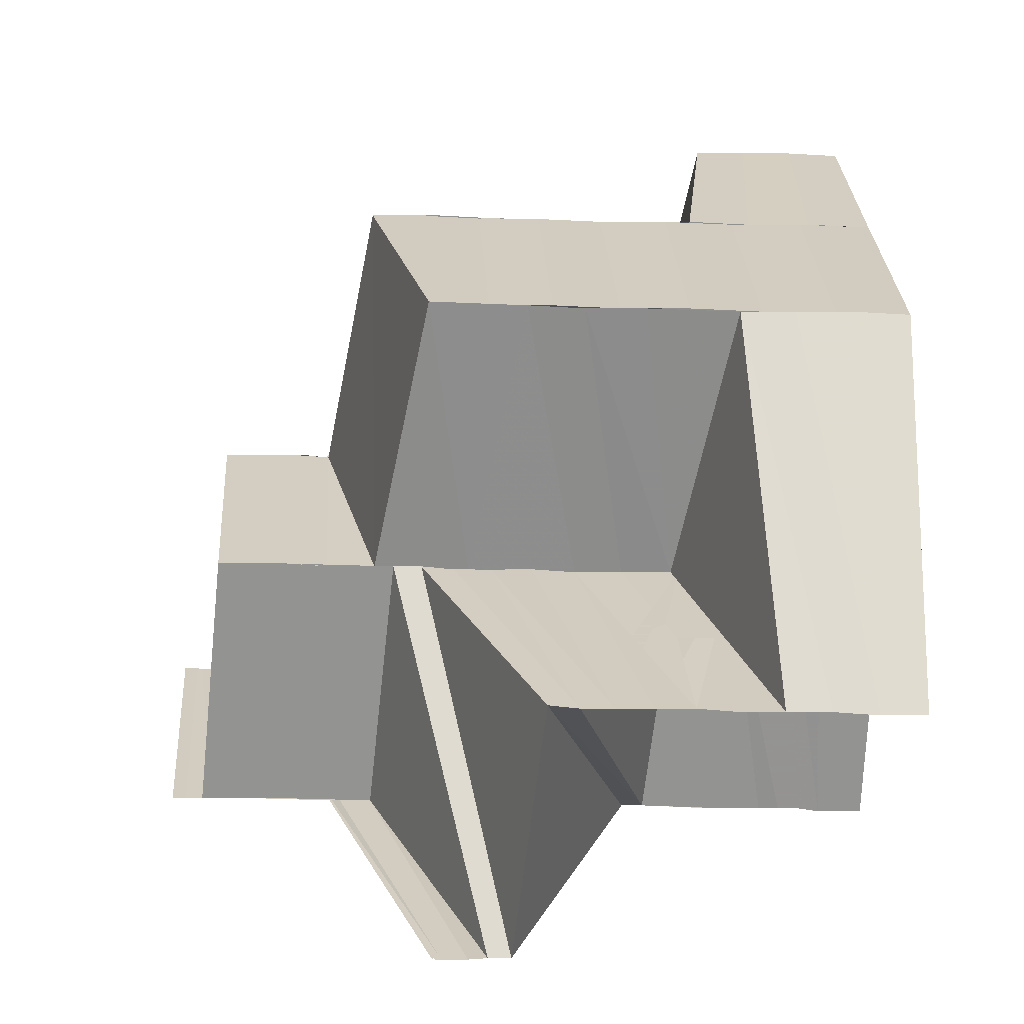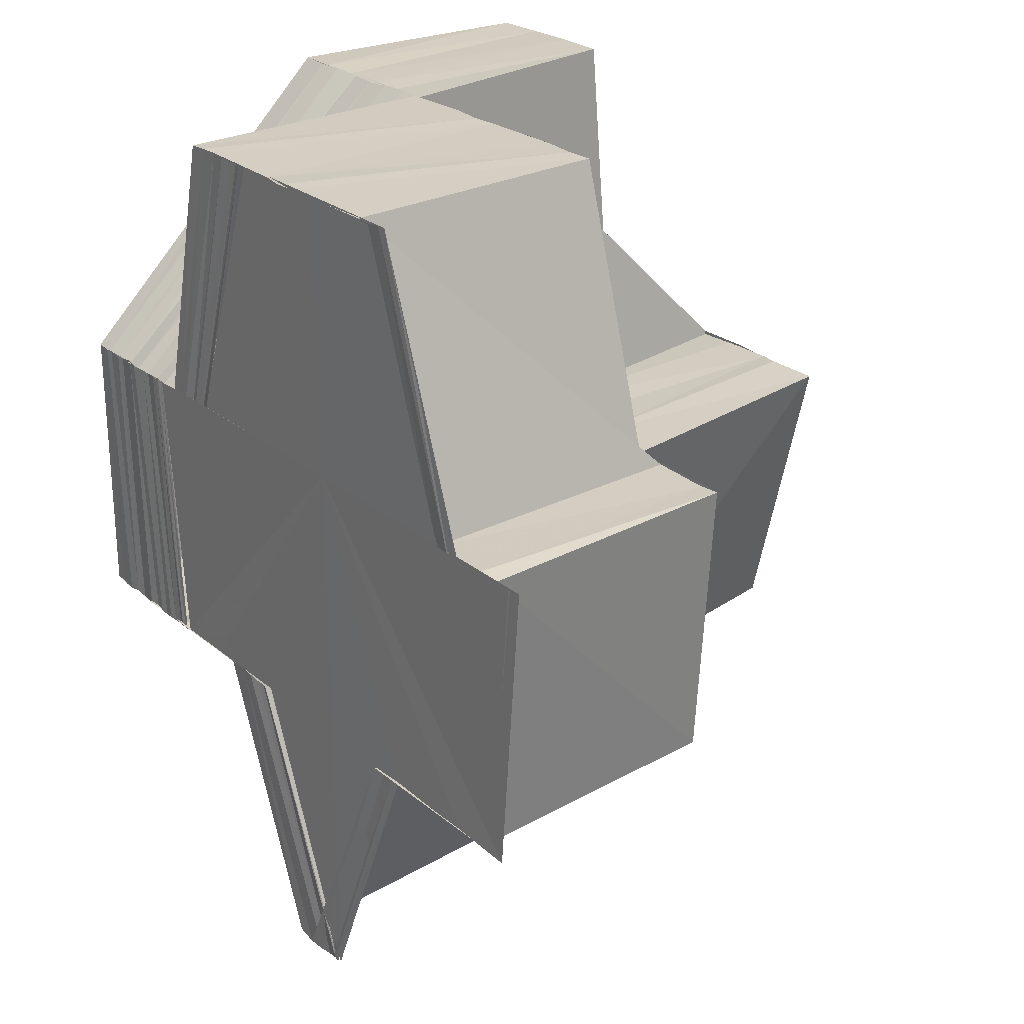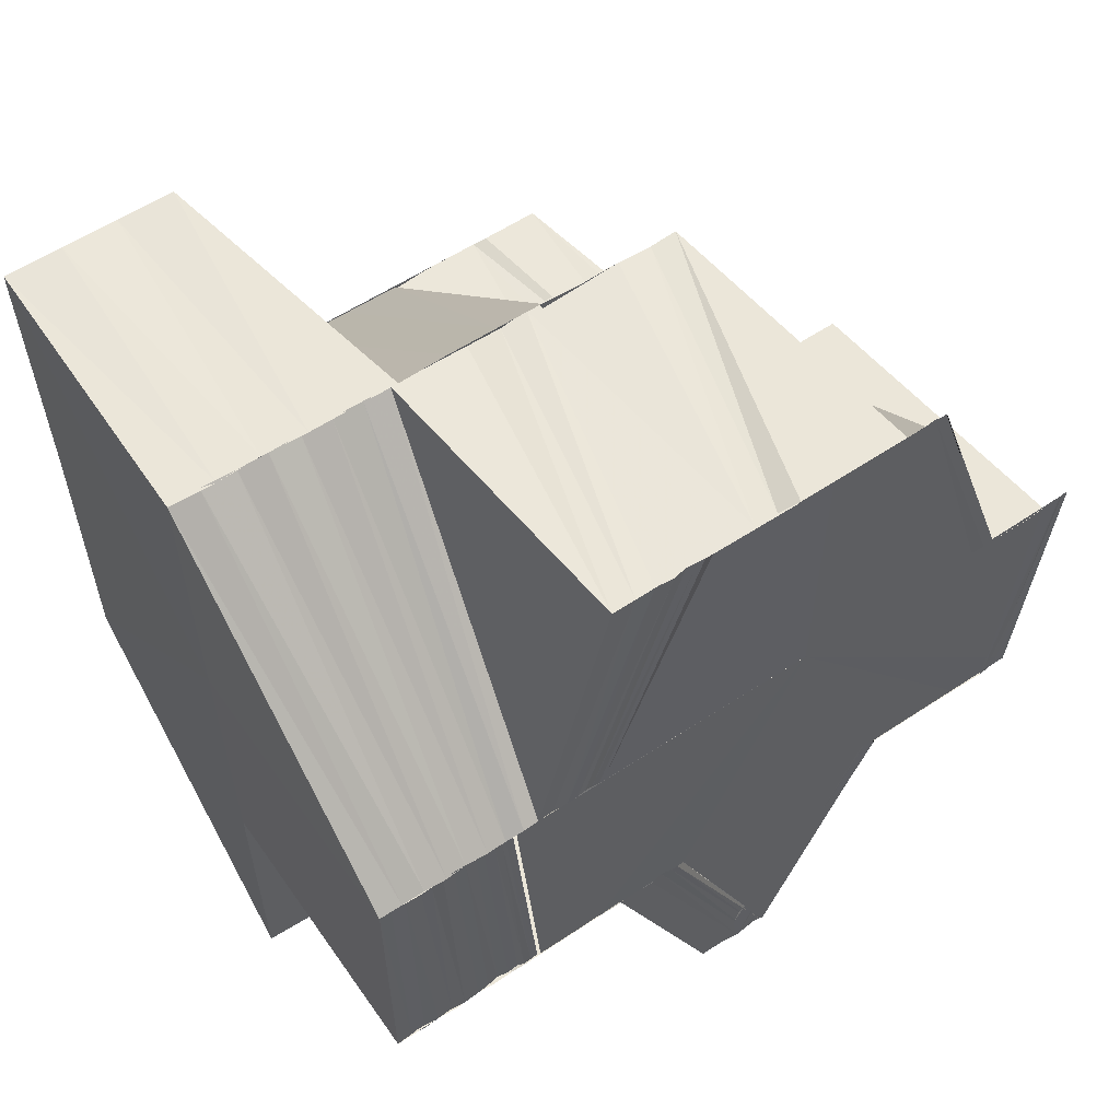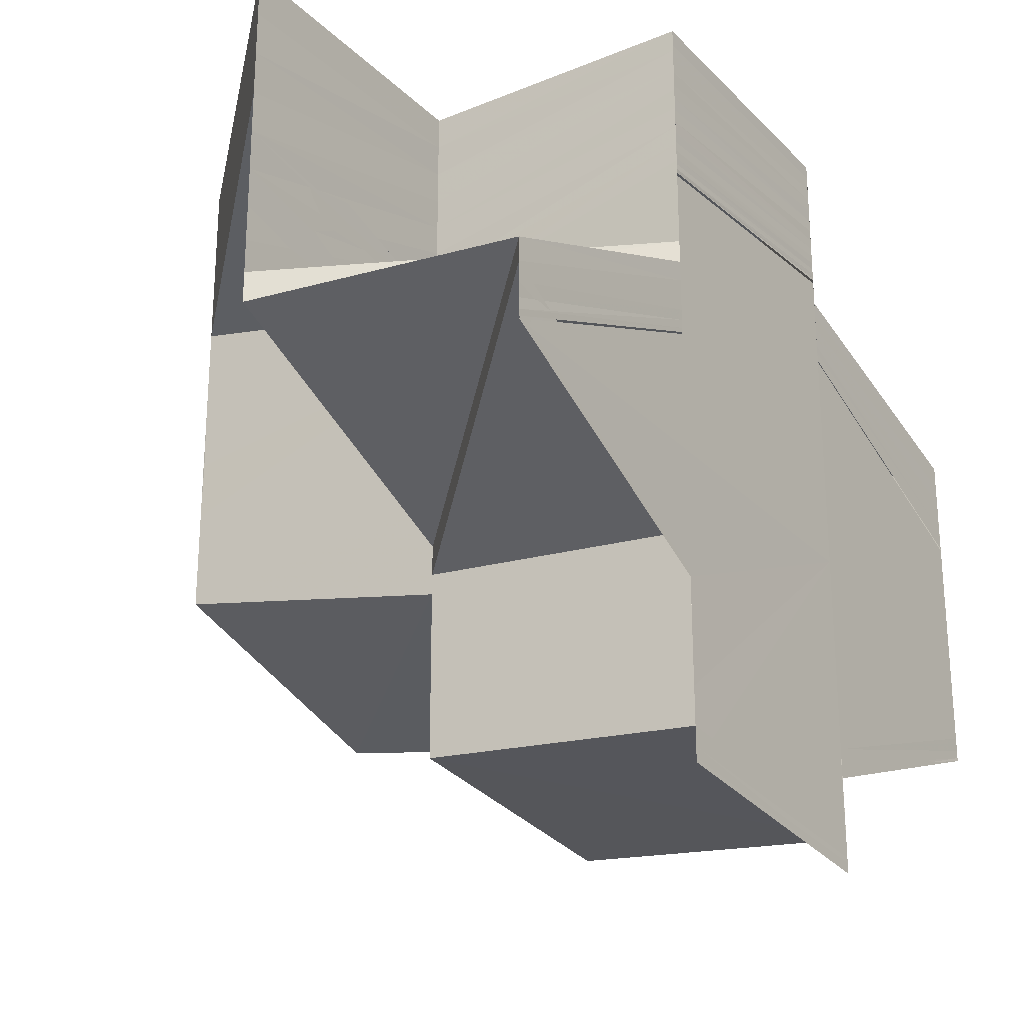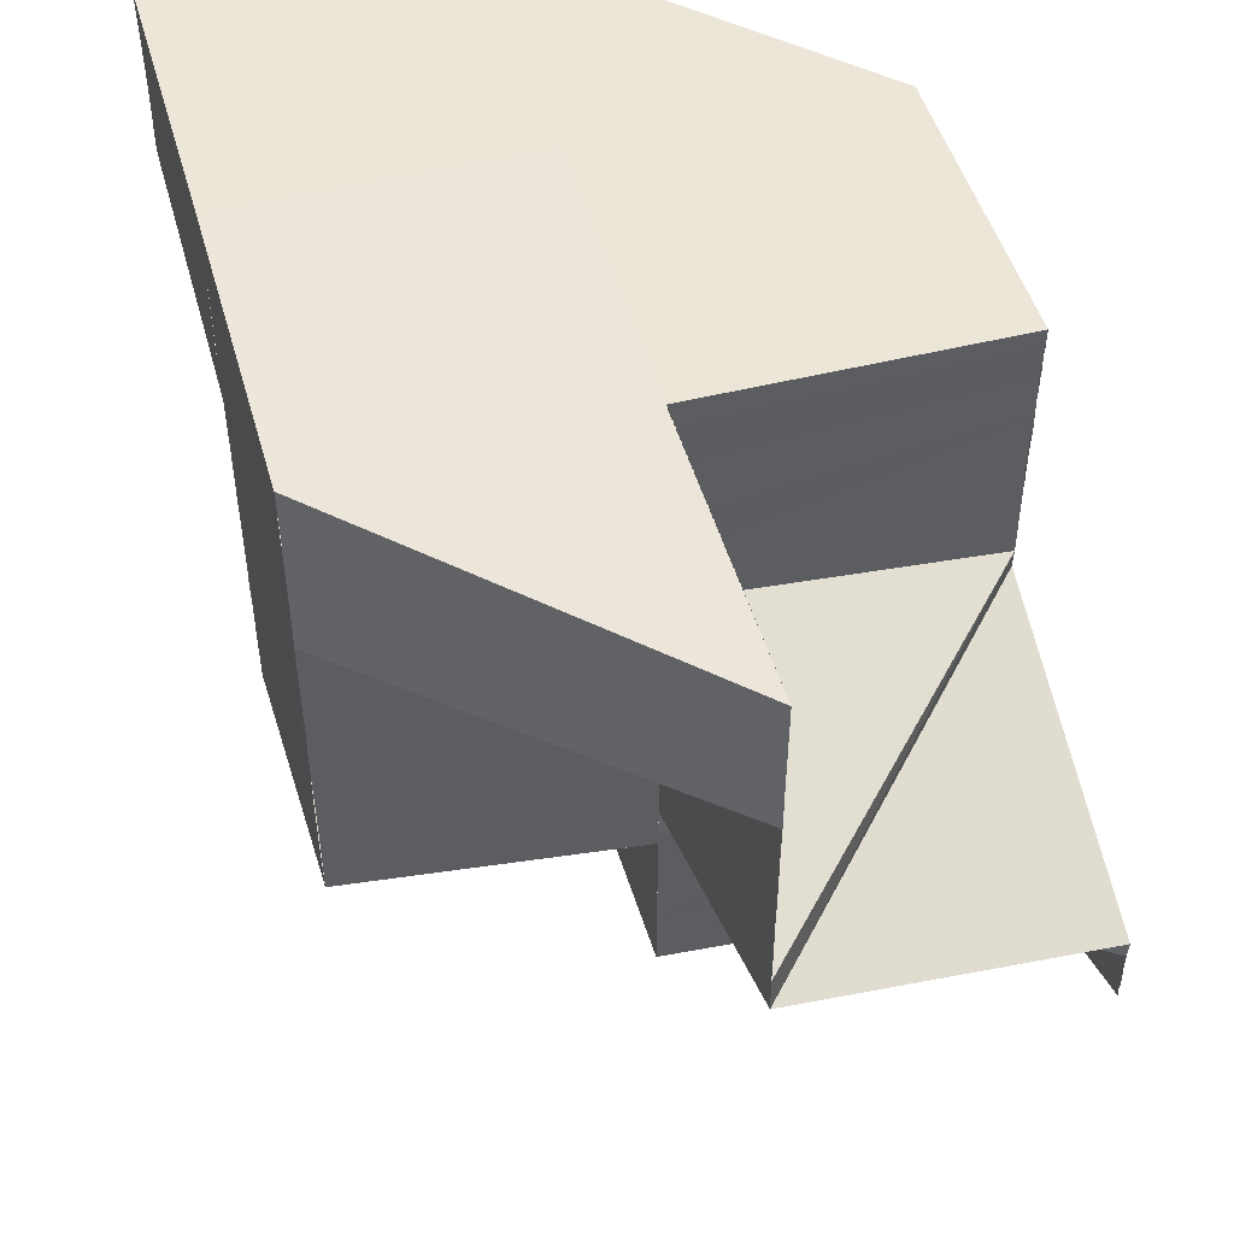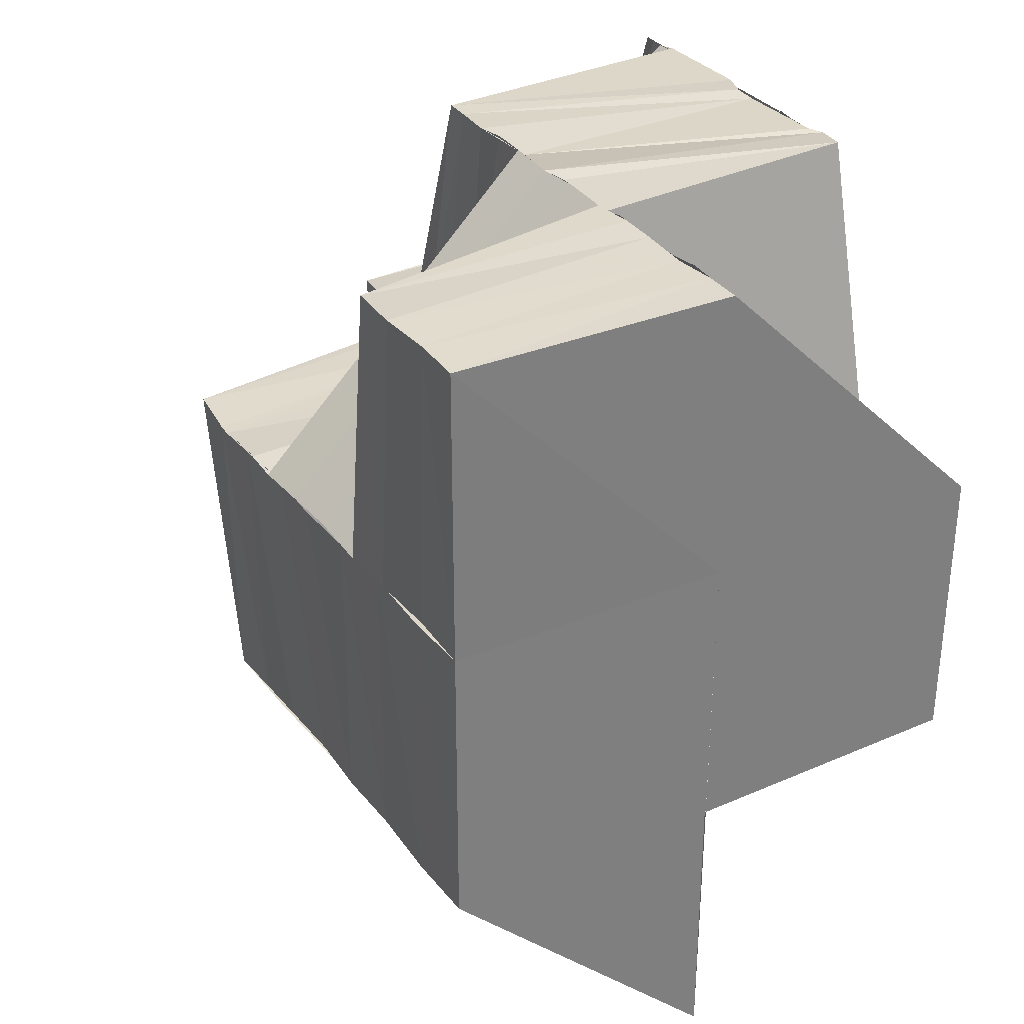
<metadata>
{"format":"obj","ext":"obj","renderer":"f3d","projection":"perspective","resolution":1024,"background":"white","views":[{"elev":-65.4,"azim":-91.4,"up":"+Y"},{"elev":25.0,"azim":142.8,"up":"+Y"},{"elev":57.6,"azim":55.4,"up":"+Y"},{"elev":-25.1,"azim":32.5,"up":"+Z"},{"elev":49.3,"azim":-15.8,"up":"+Z"},{"elev":31.9,"azim":-30.8,"up":"+Y"}]}
</metadata>
<code>
o 7538
v 2231 1901 7.347
v 2231 1901 7.345
v 2231 1901 7.347
v 2231 1901 7.347
v 2231 1901 7.346
v 2231 1901 7.346
v 2231 1901 7.347
v 2231 1901 7.346
v 2231 1901 7.347
v 2231 1901 7.345
v 2231 1901 7.347
v 2231 1901 7.342
v 2231 1901 7.342
v 2231 1901 7.34
v 2231 1901 7.34
v 2231 1901 7.337
v 2231 1901 7.337
v 2231 1901 7.335
v 2231 1901 7.335
v 2231 1901 7.332
v 2231 1901 7.333
v 2231 1901 7.33
v 2231 1901 7.331
v 2231 1901 7.33
v 2231 1901 7.328
v 2231 1901 7.327
v 2231 1901 7.329
v 2231 1901 7.328
v 2231 1901 7.329
v 2231 1901 7.332
v 2231 1901 7.334
v 2231 1901 7.336
v 2231 1901 7.336
v 2231 1901 7.338
v 2231 1901 7.336
v 2231 1901 7.34
v 2231 1901 7.338
v 2231 1901 7.34
v 2231 1901 7.341
v 2231 1901 7.339
v 2231 1901 7.34
v 2231 1901 7.343
v 2231 1901 7.338
v 2231 1901 7.342
v 2231 1901 7.344
v 2231 1901 7.343
v 2231 1901 7.344
v 2231 1901 7.344
v 2231 1901 7.346
v 2231 1901 7.346
v 2231 1901 7.347
v 2231 1901 7.345
v 2231 1901 7.344
v 2231 1901 7.341
v 2231 1901 7.343
v 2231 1901 7.34
v 2231 1901 7.338
v 2231 1901 7.336
v 2231 1901 7.34
v 2231 1901 7.342
v 2231 1901 7.339
v 2231 1901 7.341
v 2231 1901 7.335
v 2231 1901 7.337
v 2231 1901 7.34
v 2231 1901 7.333
v 2231 1901 7.337
v 2231 1901 7.336
v 2231 1901 7.337
v 2231 1901 7.336
v 2231 1901 7.332
v 2231 1901 7.336
v 2231 1901 7.335
v 2231 1901 7.331
v 2231 1901 7.339
v 2231 1901 7.341
v 2231 1901 7.34
v 2231 1901 7.342
v 2231 1901 7.341
v 2231 1901 7.343
v 2231 1901 7.343
v 2231 1901 7.344
v 2231 1901 7.344
v 2231 1901 7.345
v 2231 1901 7.346
v 2231 1901 7.346
v 2231 1901 7.347
v 2231 1901 7.347
v 2231 1901 7.347
v 2231 1901 7.347
v 2231 1901 7.346
v 2231 1901 7.345
v 2231 1901 7.344
v 2231 1901 7.346
v 2231 1901 7.345
v 2231 1901 7.344
v 2231 1901 7.343
v 2231 1901 7.342
v 2231 1901 7.347
v 2231 1901 7.347
v 2231 1901 7.344
v 2231 1901 7.341
v 2231 1901 7.34
v 2231 1901 7.343
v 2231 1901 7.34
v 2231 1901 7.342
v 2231 1901 7.339
v 2231 1901 7.336
v 2231 1901 7.34
v 2231 1901 7.335
v 2231 1901 7.338
v 2231 1901 7.336
v 2231 1901 7.335
v 2231 1901 7.334
v 2231 1901 7.338
v 2231 1901 7.347
v 2231 1901 7.347
v 2231 1901 7.347
v 2231 1901 7.347
v 2231 1901 7.346
v 2231 1901 7.347
v 2231 1901 7.346
v 2231 1901 7.346
v 2231 1901 7.345
v 2231 1901 7.346
v 2231 1901 7.345
v 2231 1901 7.345
v 2231 1901 7.344
v 2231 1901 7.345
v 2231 1901 7.344
v 2231 1901 7.344
v 2231 1901 7.343
v 2231 1901 7.344
v 2231 1901 7.343
v 2231 1901 7.344
v 2231 1901 7.343
v 2231 1901 7.343
v 2231 1901 7.342
v 2231 1901 7.343
v 2231 1901 7.342
v 2231 1901 7.343
v 2231 1901 7.342
v 2231 1901 7.343
v 2231 1901 7.342
v 2231 1901 7.343
v 2231 1901 7.347
v 2231 1901 7.347
v 2231 1901 7.346
v 2231 1901 7.347
v 2231 1901 7.346
v 2231 1901 7.347
v 2231 1901 7.346
v 2231 1901 7.347
v 2231 1901 7.346
v 2231 1901 7.345
v 2231 1901 7.345
v 2231 1901 7.344
v 2231 1901 7.344
v 2231 1901 7.343
v 2231 1901 7.344
v 2231 1901 7.342
v 2231 1901 7.343
v 2231 1901 7.341
v 2231 1901 7.342
v 2231 1901 7.34
v 2231 1901 7.342
v 2231 1901 7.342
v 2231 1901 7.339
v 2231 1901 7.339
v 2231 1901 7.337
v 2231 1901 7.336
v 2231 1901 7.338
v 2231 1901 7.338
v 2231 1901 7.335
v 2231 1901 7.338
v 2231 1901 7.341
v 2231 1901 7.341
v 2231 1901 7.342
v 2231 1901 7.339
v 2231 1901 7.338
v 2231 1901 7.339
v 2231 1901 7.338
v 2231 1901 7.34
v 2231 1901 7.338
v 2231 1901 7.334
v 2231 1901 7.337
v 2231 1901 7.34
v 2231 1901 7.337
v 2231 1901 7.34
v 2231 1901 7.336
v 2231 1901 7.339
v 2231 1901 7.336
v 2231 1901 7.339
v 2231 1901 7.336
v 2231 1901 7.332
v 2231 1901 7.331
v 2231 1901 7.332
v 2231 1901 7.333
v 2231 1901 7.33
v 2231 1901 7.331
v 2231 1901 7.333
v 2231 1901 7.33
v 2231 1901 7.329
v 2231 1901 7.33
v 2231 1901 7.326
v 2231 1901 7.328
v 2231 1901 7.326
v 2231 1901 7.326
v 2231 1901 7.328
v 2231 1901 7.325
v 2231 1901 7.325
v 2231 1901 7.323
v 2231 1901 7.322
v 2231 1901 7.323
v 2231 1901 7.322
v 2231 1901 7.323
v 2231 1901 7.324
v 2231 1901 7.324
v 2231 1901 7.326
v 2231 1901 7.325
v 2231 1901 7.327
v 2231 1901 7.327
v 2231 1901 7.327
v 2231 1901 7.329
v 2231 1901 7.323
v 2231 1901 7.323
v 2231 1901 7.322
v 2231 1901 7.326
v 2231 1901 7.322
v 2231 1901 7.325
v 2231 1901 7.329
v 2231 1901 7.33
v 2231 1901 7.331
v 2231 1901 7.334
v 2231 1901 7.329
v 2231 1901 7.333
v 2231 1901 7.334
v 2231 1901 7.331
v 2231 1901 7.335
v 2231 1901 7.328
v 2231 1901 7.333
v 2231 1901 7.332
v 2231 1901 7.333
v 2231 1901 7.329
v 2231 1901 7.333
v 2231 1901 7.328
v 2231 1901 7.332
v 2231 1901 7.332
v 2231 1901 7.327
v 2231 1901 7.332
v 2231 1901 7.332
v 2231 1901 7.327
v 2231 1901 7.332
v 2231 1901 7.336
v 2231 1901 7.336
v 2231 1901 7.336
v 2231 1901 7.337
v 2231 1901 7.332
v 2231 1901 7.332
v 2231 1901 7.332
v 2231 1901 7.333
v 2231 1901 7.337
v 2231 1901 7.333
v 2231 1901 7.333
v 2231 1901 7.338
v 2231 1901 7.334
v 2231 1901 7.334
v 2231 1901 7.338
v 2231 1901 7.346
v 2231 1901 7.345
v 2231 1901 7.347
v 2231 1901 7.344
v 2231 1901 7.344
v 2231 1901 7.344
v 2231 1901 7.342
v 2231 1901 7.343
v 2231 1901 7.344
v 2231 1901 7.343
v 2231 1901 7.342
v 2231 1901 7.341
v 2231 1901 7.34
v 2231 1901 7.342
v 2231 1901 7.341
v 2231 1901 7.34
v 2231 1901 7.34
v 2231 1901 7.338
v 2231 1901 7.338
v 2231 1901 7.336
v 2231 1901 7.336
v 2231 1901 7.334
v 2231 1901 7.335
v 2231 1901 7.332
v 2231 1901 7.333
v 2231 1901 7.333
v 2231 1901 7.331
v 2231 1901 7.331
v 2231 1901 7.332
v 2231 1901 7.332
v 2231 1901 7.331
v 2231 1901 7.331
v 2231 1901 7.329
v 2231 1901 7.329
v 2231 1901 7.328
v 2231 1901 7.33
v 2231 1901 7.327
v 2231 1901 7.327
v 2231 1901 7.332
v 2231 1901 7.331
v 2231 1901 7.328
v 2231 1901 7.33
v 2231 1901 7.326
v 2231 1901 7.323
v 2231 1901 7.322
v 2231 1901 7.323
v 2231 1901 7.322
v 2231 1901 7.323
v 2231 1901 7.322
v 2231 1901 7.321
v 2231 1901 7.322
v 2231 1901 7.322
v 2231 1901 7.321
v 2231 1901 7.321
v 2231 1901 7.32
v 2231 1901 7.321
v 2231 1901 7.332
v 2231 1901 7.324
v 2231 1901 7.332
v 2231 1901 7.336
v 2231 1901 7.339
v 2231 1901 7.342
v 2231 1901 7.343
v 2231 1901 7.339
v 2231 1901 7.336
v 2231 1901 7.332
v 2231 1901 7.327
v 2231 1901 7.324
v 2231 1901 7.324
v 2231 1901 7.327
v 2231 1901 7.324
v 2231 1901 7.328
v 2231 1901 7.328
v 2231 1901 7.325
v 2231 1901 7.347
v 2231 1901 7.347
v 2231 1901 7.347
v 2231 1901 7.347
v 2231 1901 7.347
v 2231 1901 7.347
v 2231 1901 7.347
v 2231 1901 7.347
f 1 2 3
f 4 5 1
f 3 6 7
f 6 8 9
f 2 10 11
f 2 12 10
f 12 13 10
f 12 14 13
f 14 15 13
f 14 16 15
f 16 17 15
f 16 18 17
f 18 19 17
f 18 20 19
f 20 21 19
f 20 22 21
f 22 23 21
f 24 25 23
f 25 26 27
f 28 29 23
f 23 29 30
f 23 30 31
f 31 30 32
f 31 33 34
f 35 34 36
f 35 31 37
f 37 38 39
f 32 40 38
f 41 39 42
f 43 35 41
f 43 41 44
f 44 42 45
f 44 41 46
f 47 45 8
f 47 44 48
f 6 47 49
f 49 50 51
f 48 52 50
f 46 53 52
f 54 55 53
f 56 57 54
f 57 58 59
f 59 60 55
f 61 62 60
f 32 63 61
f 64 65 62
f 63 66 64
f 67 68 65
f 63 69 40
f 66 70 69
f 66 71 72
f 71 73 70
f 71 74 73
f 75 67 76
f 77 75 78
f 79 77 80
f 81 79 82
f 83 81 84
f 85 83 86
f 87 85 88
f 86 89 90
f 84 91 89
f 82 92 91
f 80 93 92
f 94 95 89
f 95 96 91
f 96 97 92
f 97 98 93
f 99 94 100
f 78 101 93
f 98 102 101
f 102 103 104
f 76 104 101
f 105 106 104
f 105 107 106
f 108 107 109
f 110 111 107
f 112 113 107
f 113 114 115
f 100 116 117
f 116 118 119
f 116 120 118
f 120 121 118
f 120 122 121
f 122 123 121
f 122 124 123
f 124 125 123
f 124 126 125
f 126 127 125
f 126 128 127
f 128 129 127
f 128 130 129
f 130 131 129
f 130 132 131
f 132 133 131
f 132 134 133
f 134 135 133
f 134 136 135
f 136 137 135
f 136 138 137
f 138 139 137
f 138 140 139
f 140 141 139
f 140 142 141
f 142 143 141
f 142 144 143
f 144 145 143
f 117 146 147
f 147 148 149
f 148 150 151
f 146 152 153
f 146 154 152
f 154 155 152
f 154 156 155
f 156 157 155
f 156 158 157
f 158 159 157
f 158 160 159
f 160 161 159
f 160 162 161
f 162 163 161
f 162 164 163
f 164 165 163
f 164 166 165
f 167 168 165
f 165 169 170
f 169 171 170
f 168 172 171
f 172 173 174
f 175 174 171
f 176 177 175
f 178 176 179
f 176 180 181
f 177 182 180
f 177 183 184
f 184 185 174
f 183 186 184
f 183 187 186
f 187 188 186
f 187 189 188
f 189 190 188
f 189 191 190
f 191 192 190
f 191 193 192
f 193 194 192
f 174 185 195
f 185 196 197
f 198 199 196
f 185 198 200
f 198 201 202
f 201 203 202
f 204 203 205
f 203 206 207
f 203 207 208
f 209 210 207
f 207 211 212
f 211 213 212
f 212 213 214
f 213 215 216
f 217 214 218
f 217 218 219
f 220 217 219
f 220 219 221
f 222 220 221
f 223 221 224
f 225 226 218
f 226 227 228
f 229 230 228
f 228 230 231
f 228 231 232
f 233 232 234
f 232 235 236
f 232 236 237
f 238 237 239
f 231 240 241
f 240 242 243
f 244 243 245
f 240 246 247
f 246 248 242
f 249 250 248
f 246 249 251
f 249 252 253
f 253 254 255
f 251 255 256
f 247 256 257
f 258 259 255
f 260 258 256
f 261 260 257
f 241 257 262
f 263 261 262
f 264 262 265
f 266 263 265
f 267 265 268
f 269 270 271
f 148 272 269
f 5 273 270
f 272 274 150
f 273 275 276
f 277 276 270
f 272 278 277
f 278 279 274
f 280 281 279
f 278 280 282
f 282 283 276
f 275 284 283
f 285 286 283
f 285 287 286
f 287 288 286
f 287 289 288
f 289 290 288
f 289 291 290
f 291 292 290
f 290 292 293
f 291 294 292
f 292 295 293
f 294 296 297
f 298 299 295
f 294 195 300
f 195 301 300
f 300 302 295
f 295 302 22
f 302 303 304
f 305 306 303
f 302 305 28
f 307 308 301
f 200 309 301
f 308 310 309
f 310 311 309
f 312 313 314
f 313 315 316
f 317 318 319
f 318 320 229
f 318 321 320
f 321 322 320
f 321 323 322
f 323 324 322
f 323 324 325
f 324 326 325
f 326 252 325
f 252 327 325
f 327 328 325
f 328 329 325
f 329 330 325
f 330 331 325
f 332 333 325
f 333 334 325
f 334 335 325
f 335 336 325
f 335 336 337
f 338 335 337
f 338 337 339
f 340 338 339
f 340 339 211
f 341 340 342
f 343 344 345
f 344 87 345
f 346 343 345
f 347 346 345
f 348 347 345
f 349 348 345
f 350 349 345

</code>
